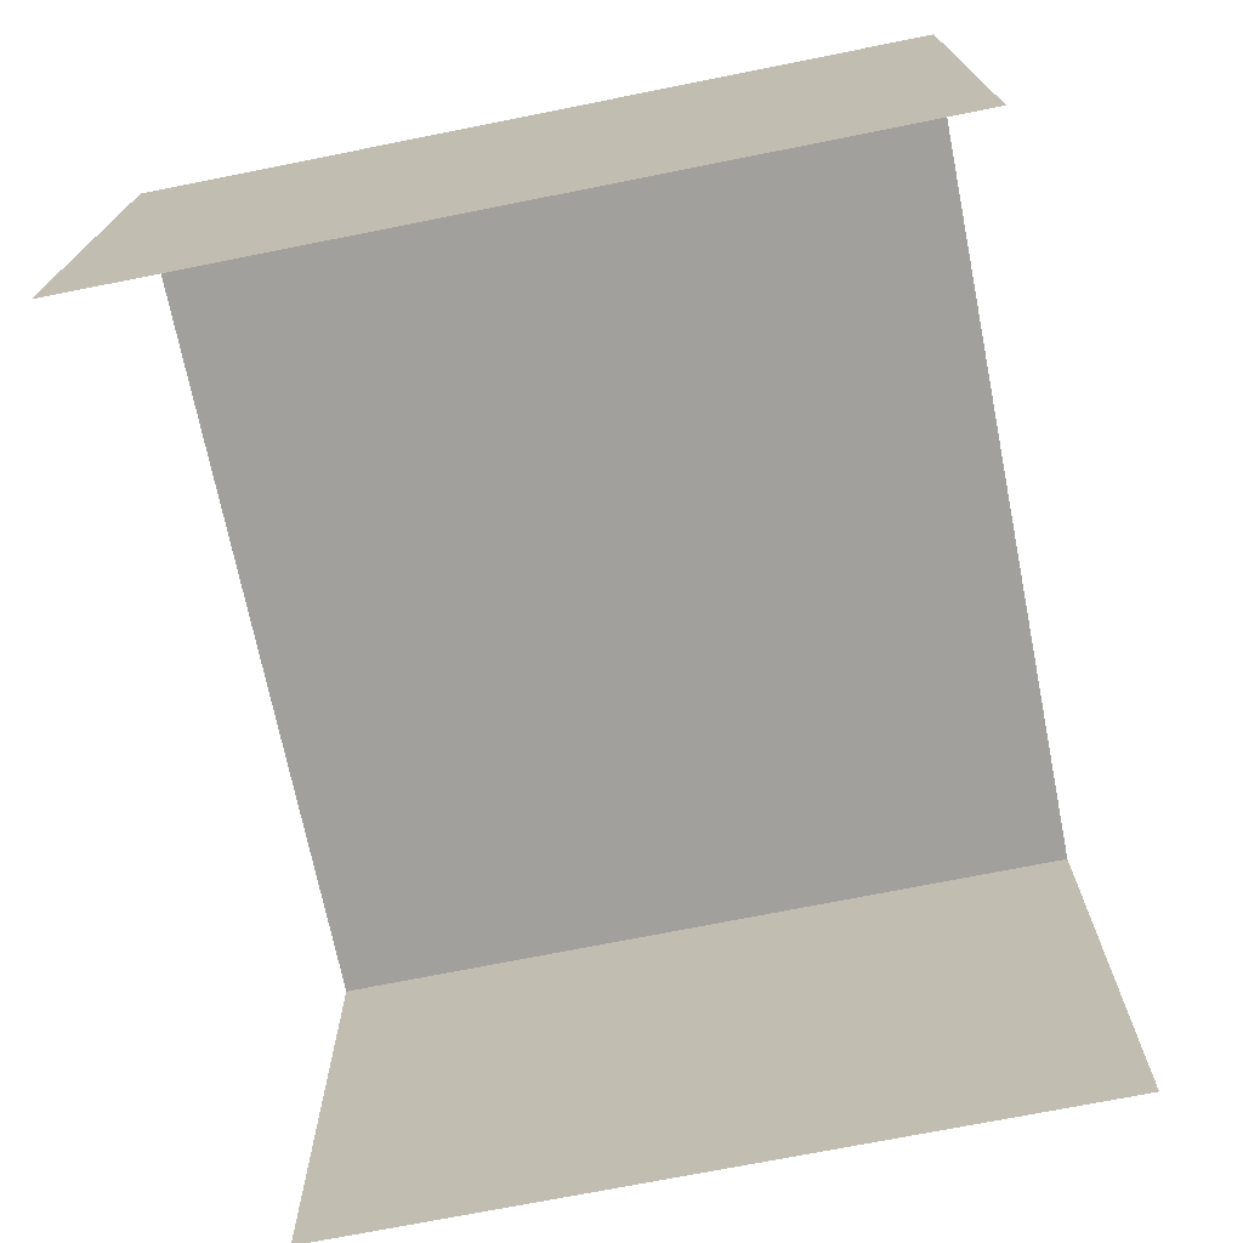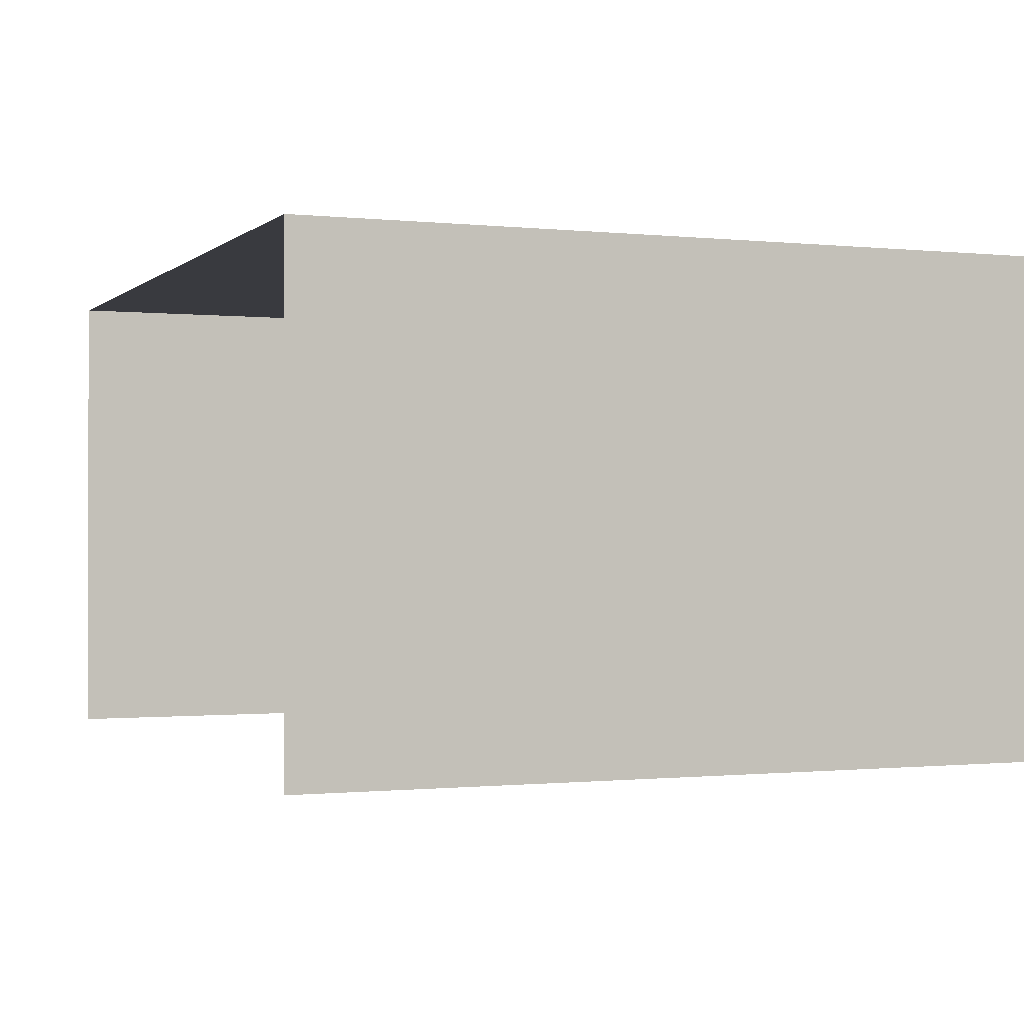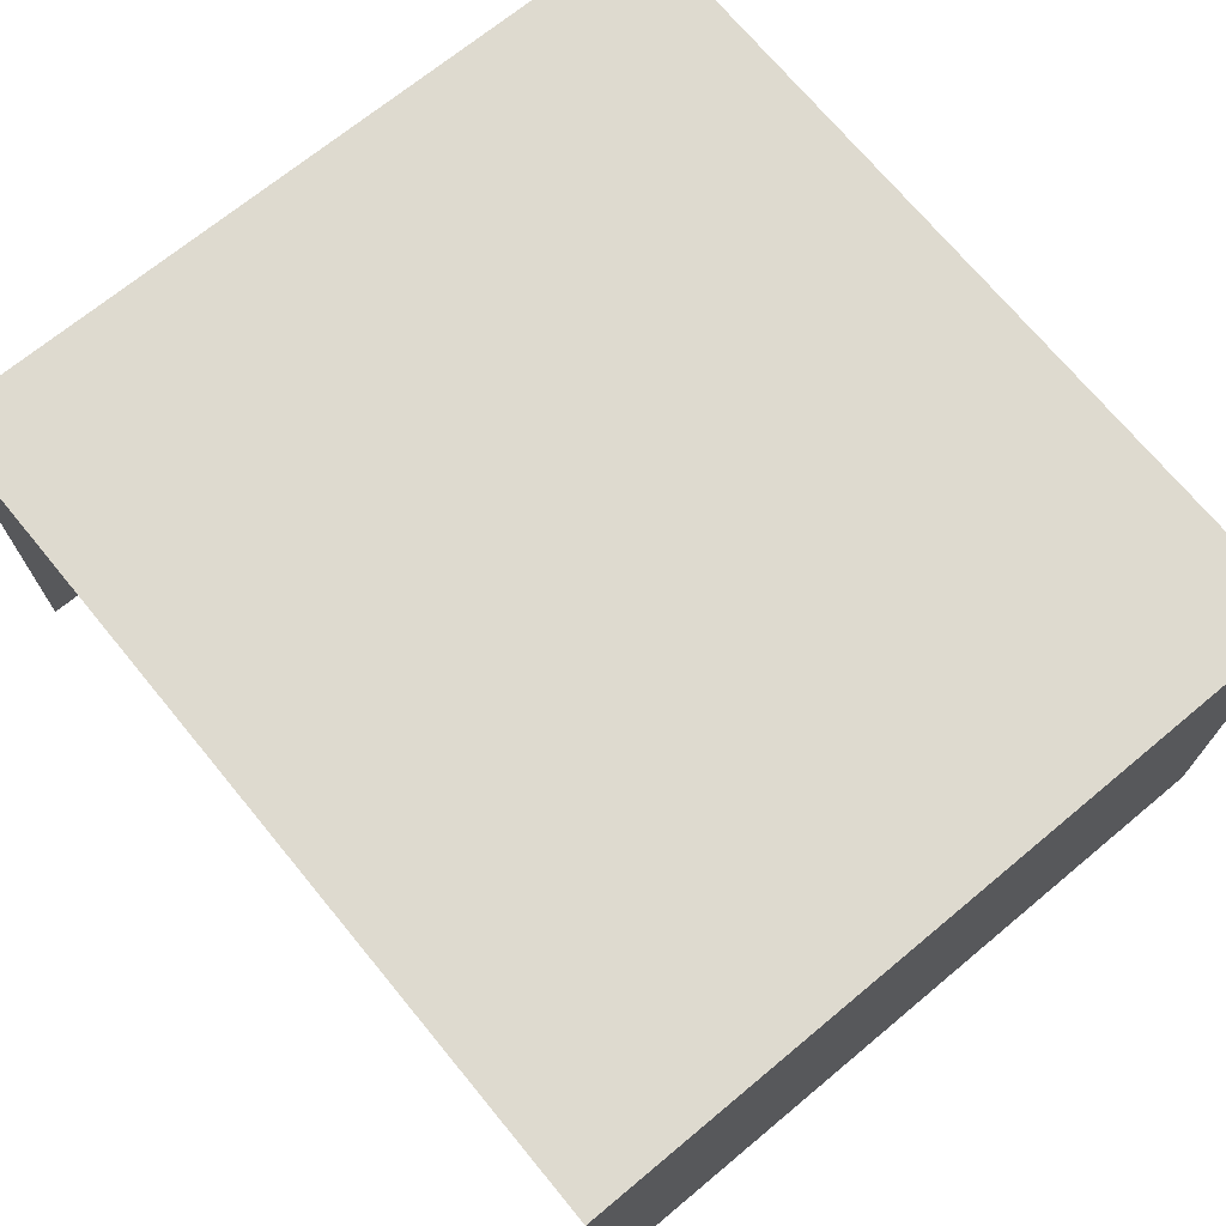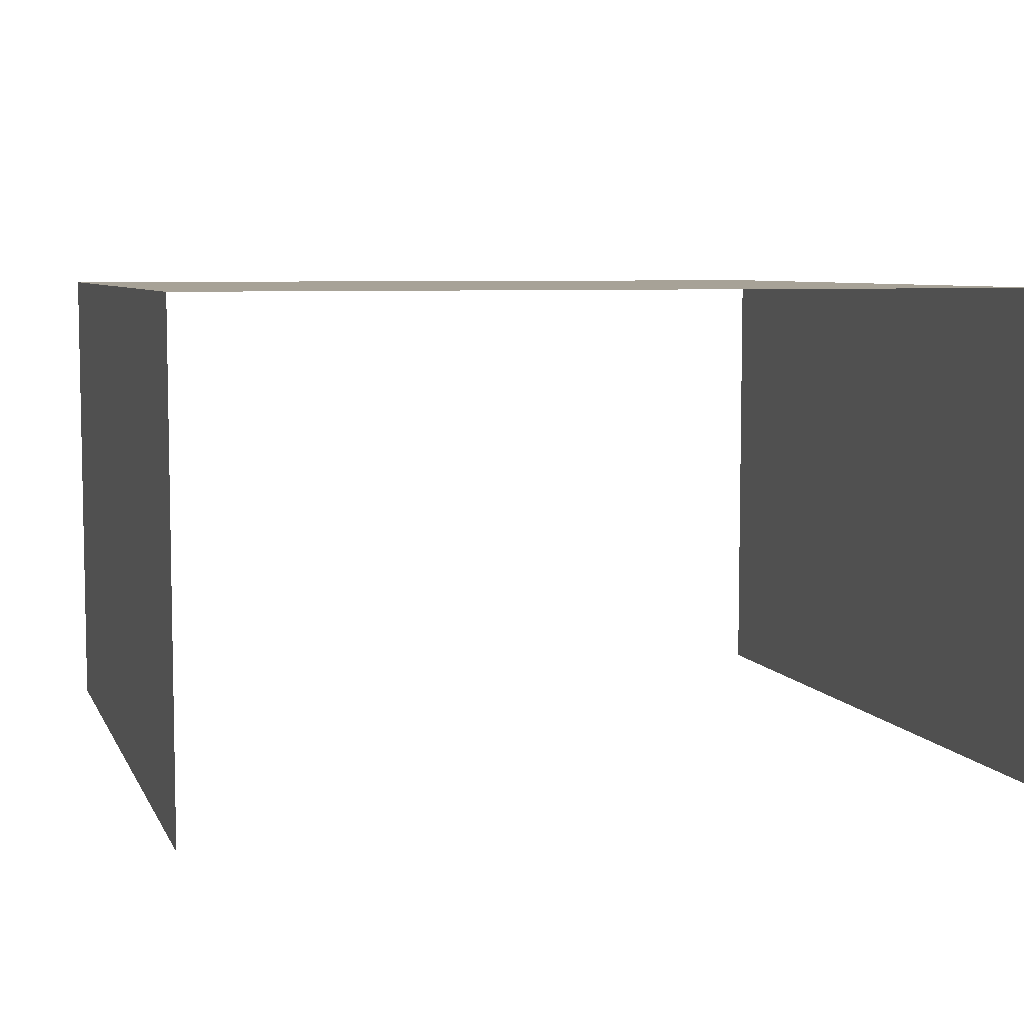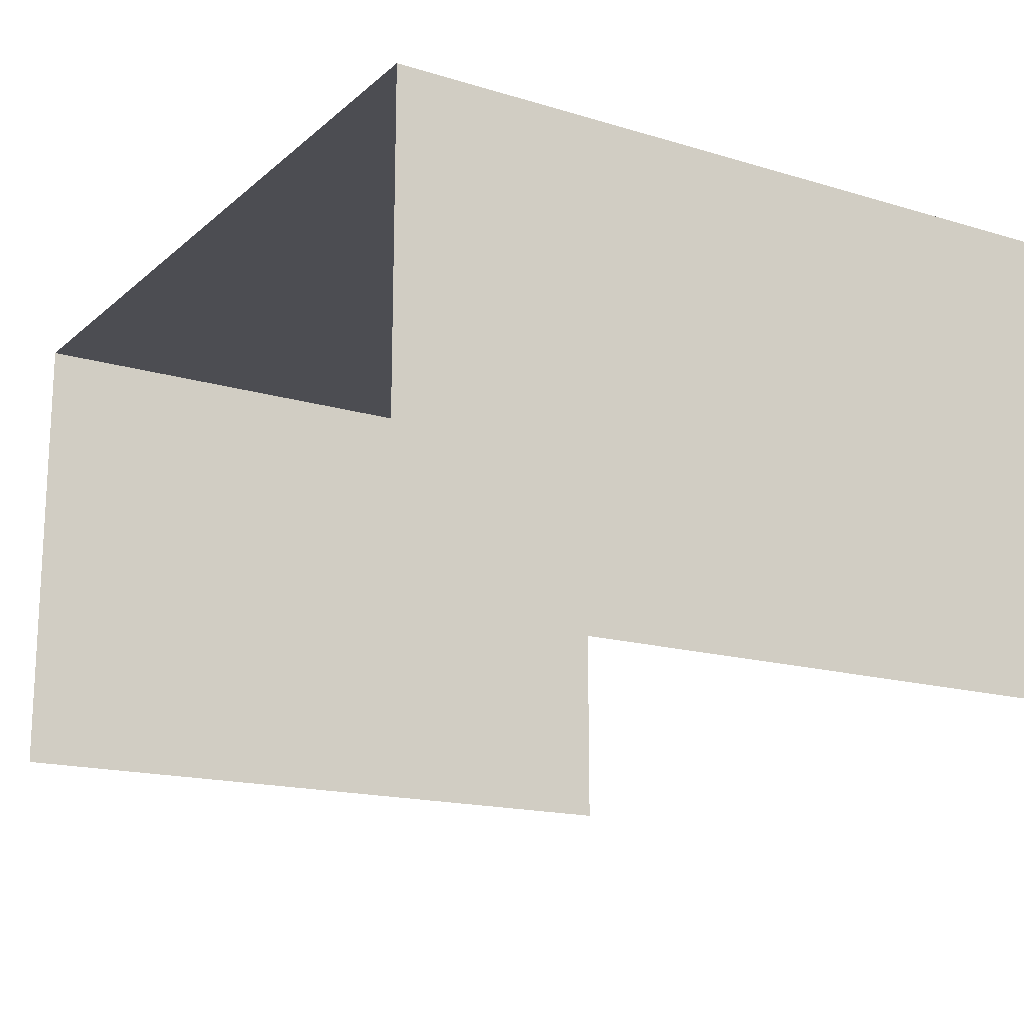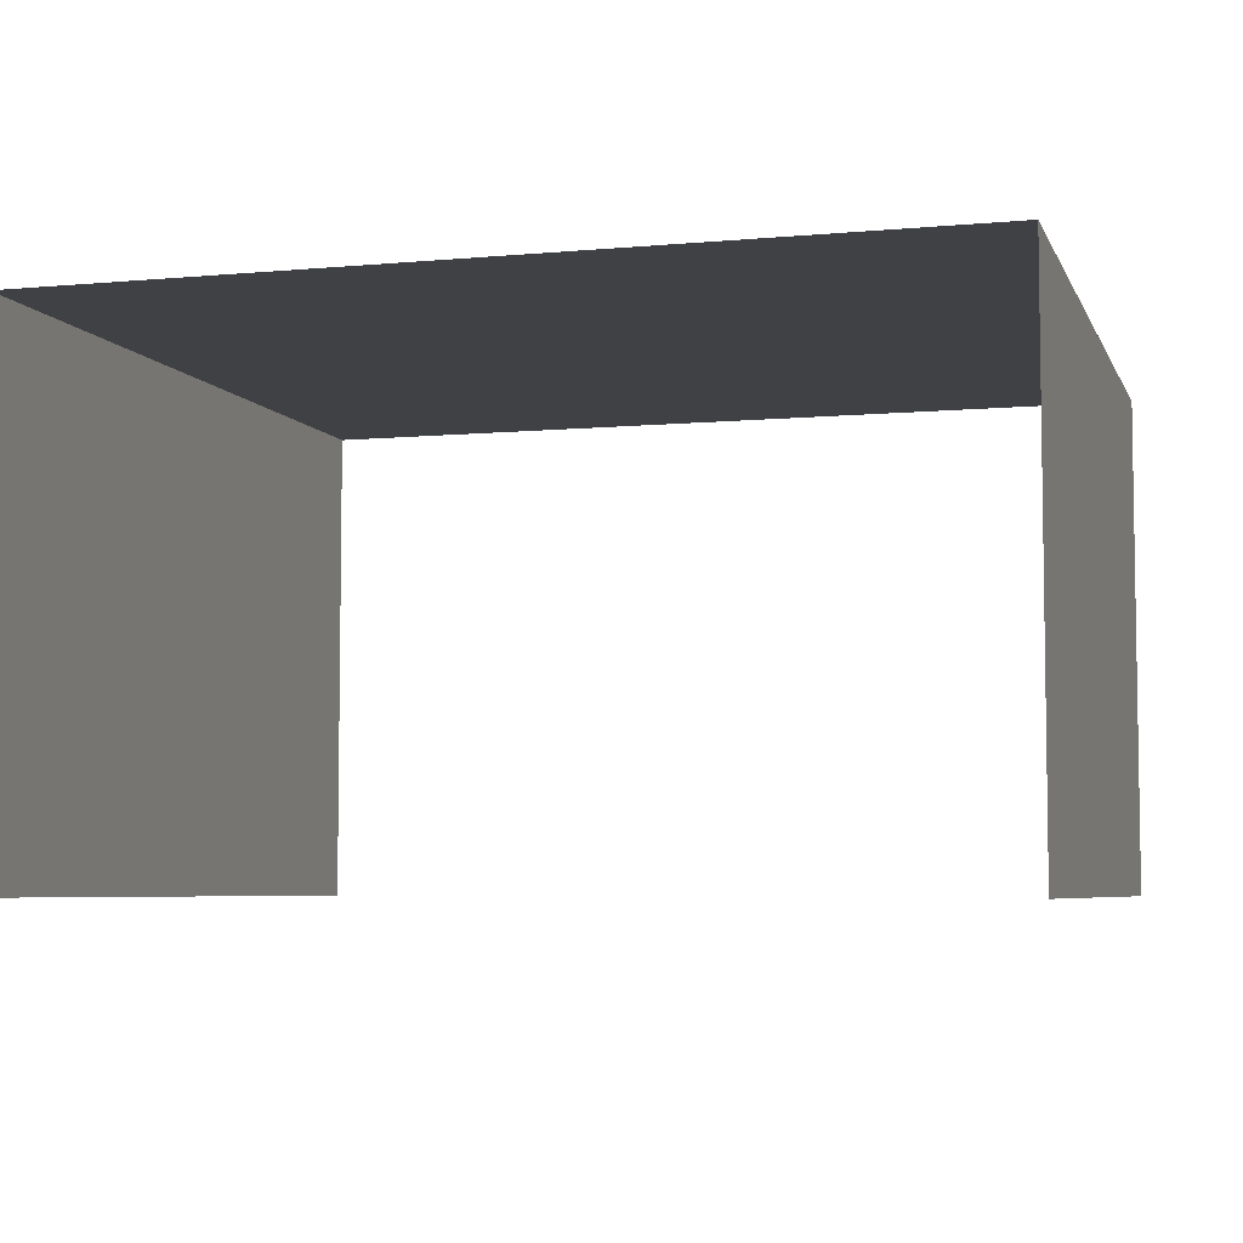
<metadata>
{"format":"obj","ext":"obj","renderer":"f3d","projection":"perspective","resolution":1024,"background":"white","views":[{"elev":-71.6,"azim":101.3,"up":"+Z"},{"elev":-0.7,"azim":67.9,"up":"+Z"},{"elev":71.0,"azim":50.4,"up":"+Z"},{"elev":6.6,"azim":163.4,"up":"+Z"},{"elev":-16.5,"azim":-121.7,"up":"+Z"},{"elev":-5.7,"azim":15.8,"up":"+Z"}]}
</metadata>
<code>
v -2.25e+05 -1.266e+05 16.15
v -2.25e+05 -1.267e+05 16.15
v -2.25e+05 -1.267e+05 16.15
v -2.25e+05 -1.266e+05 16.15
v -2.25e+05 -1.267e+05 19.26
v -2.25e+05 -1.266e+05 19.26
v -2.25e+05 -1.267e+05 19.26
v -2.25e+05 -1.266e+05 19.26
f 1 2 3
f 4 1 3
f 6 1 4
f 6 8 1
f 7 3 2
f 5 7 2
f 5 6 7
f 5 8 6
f 8 2 1
f 8 5 2
f 6 4 3
f 7 6 3

</code>
